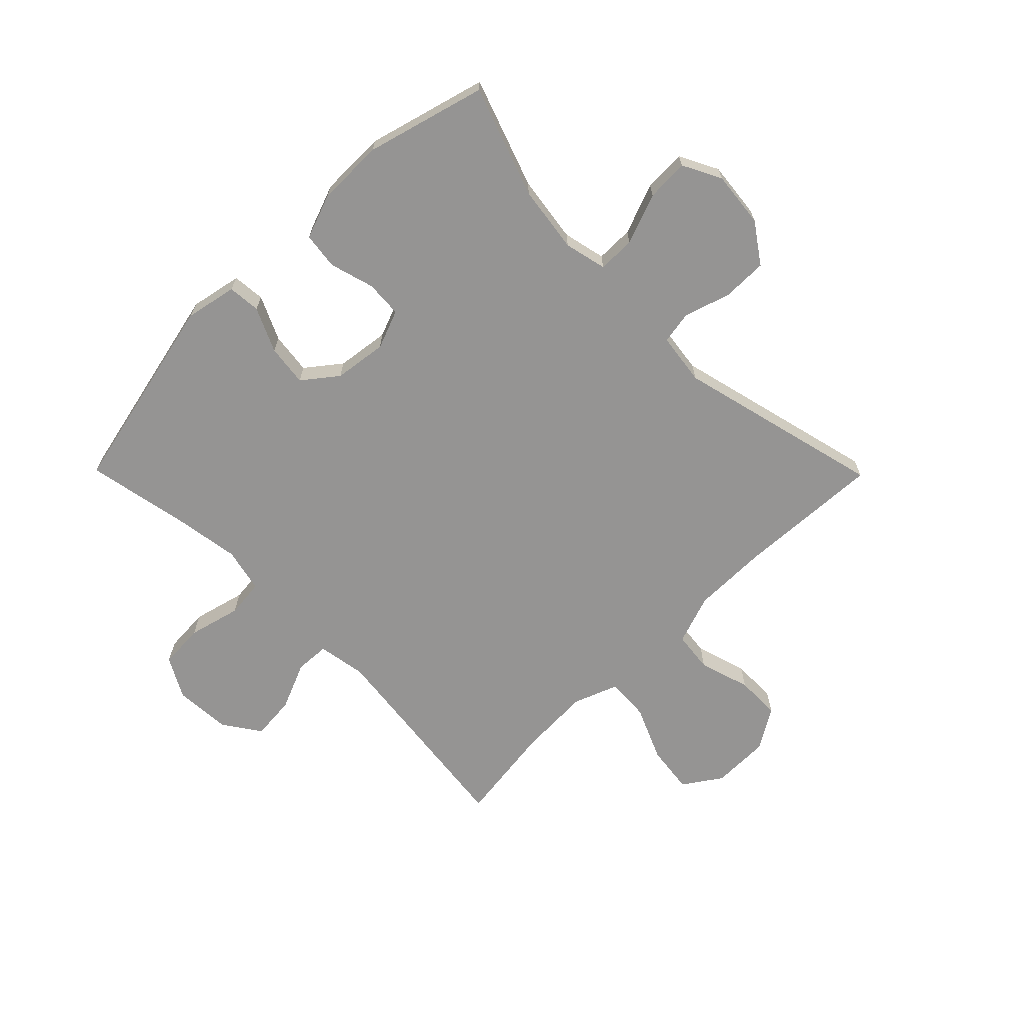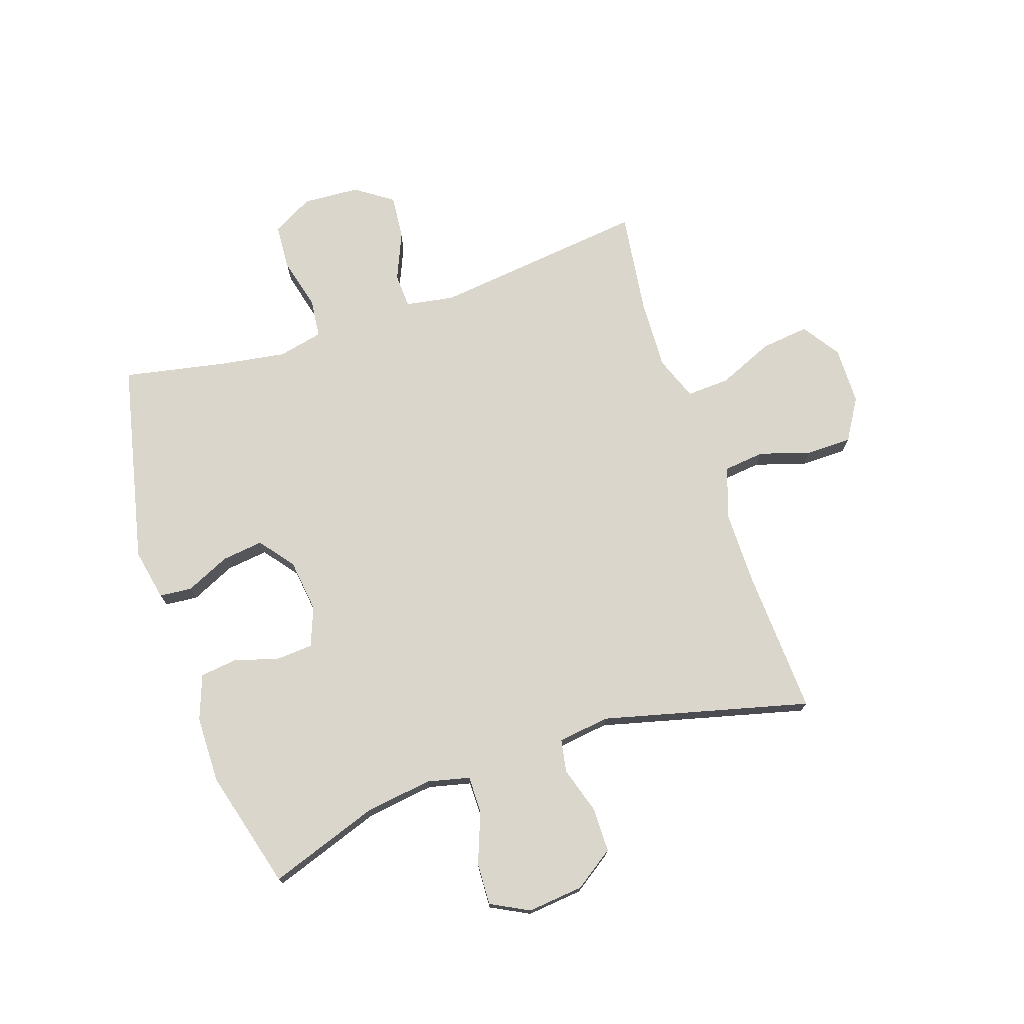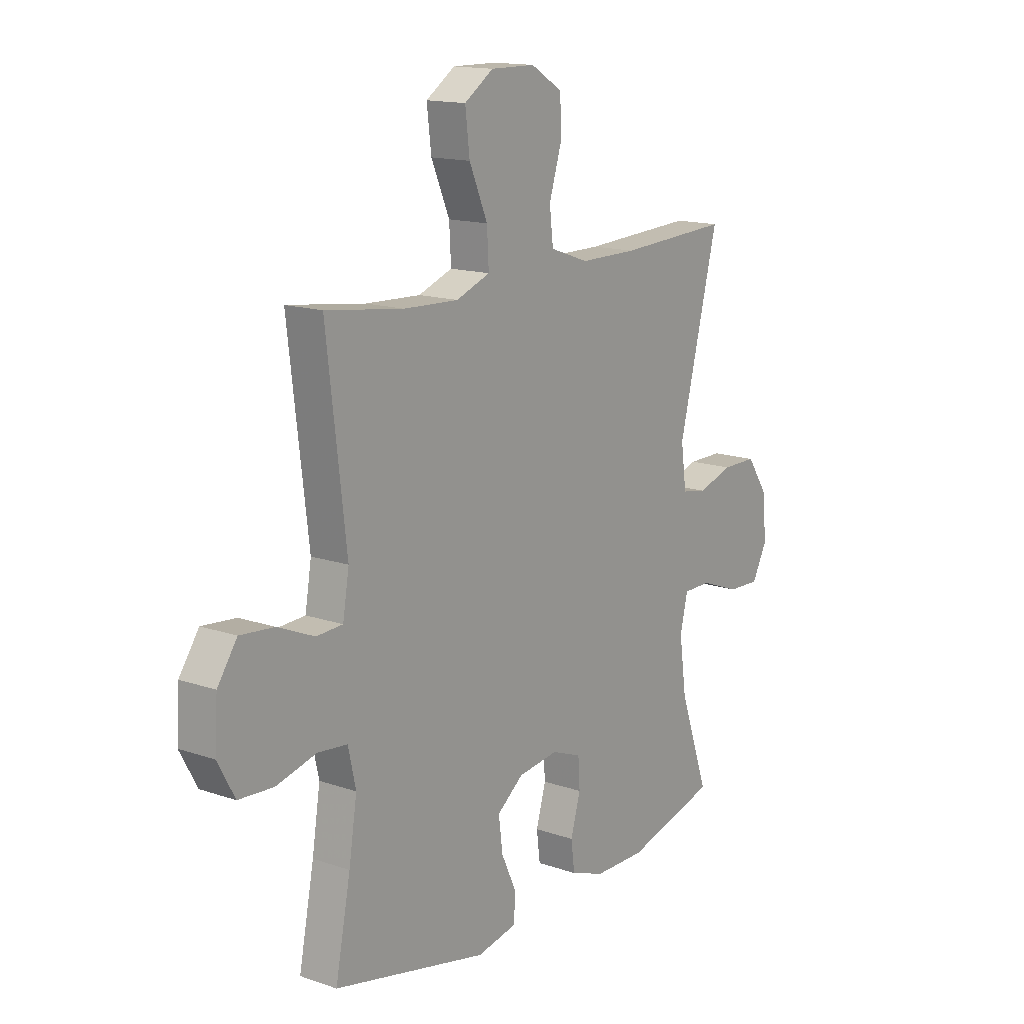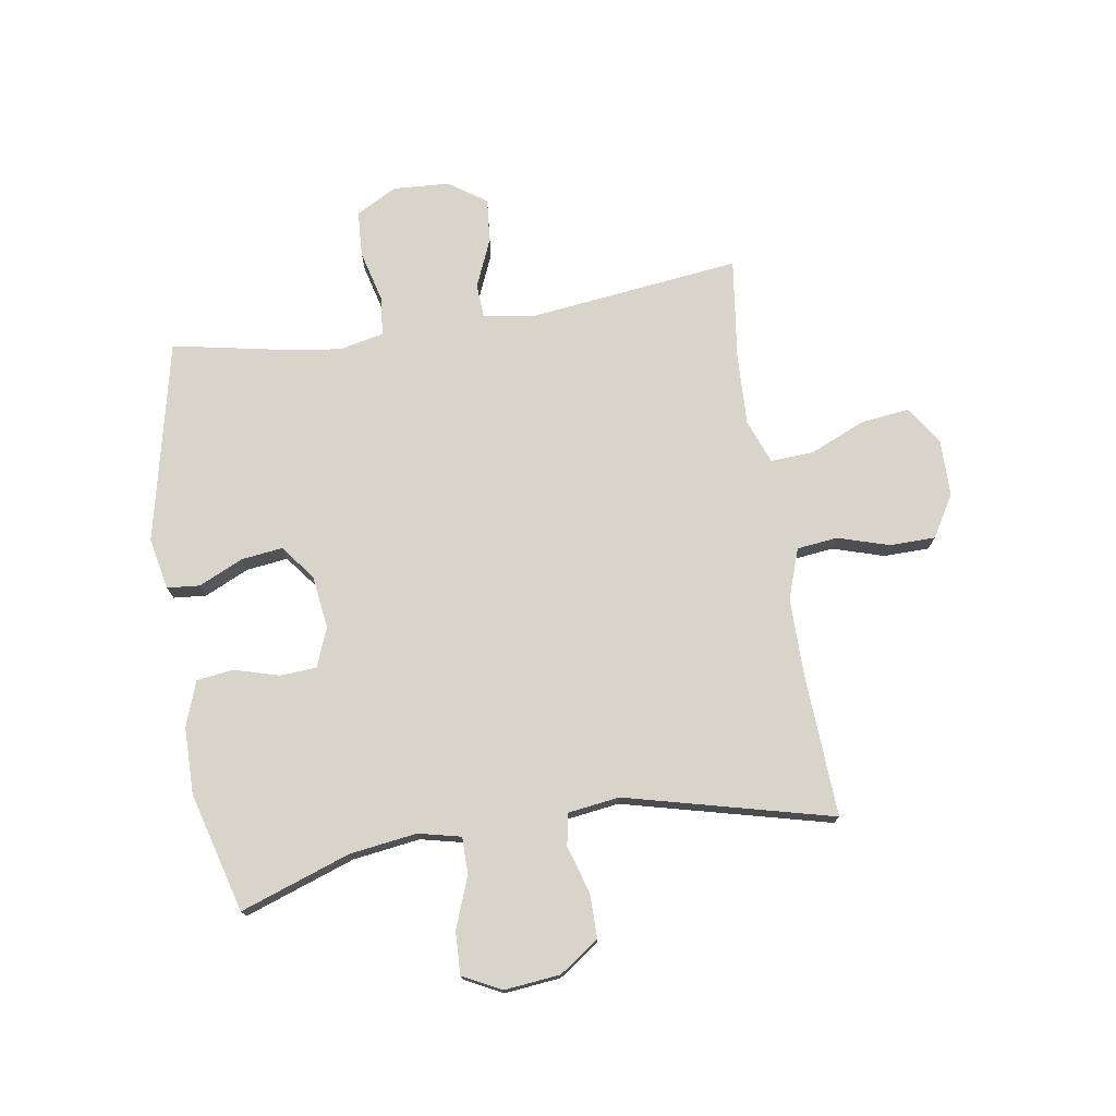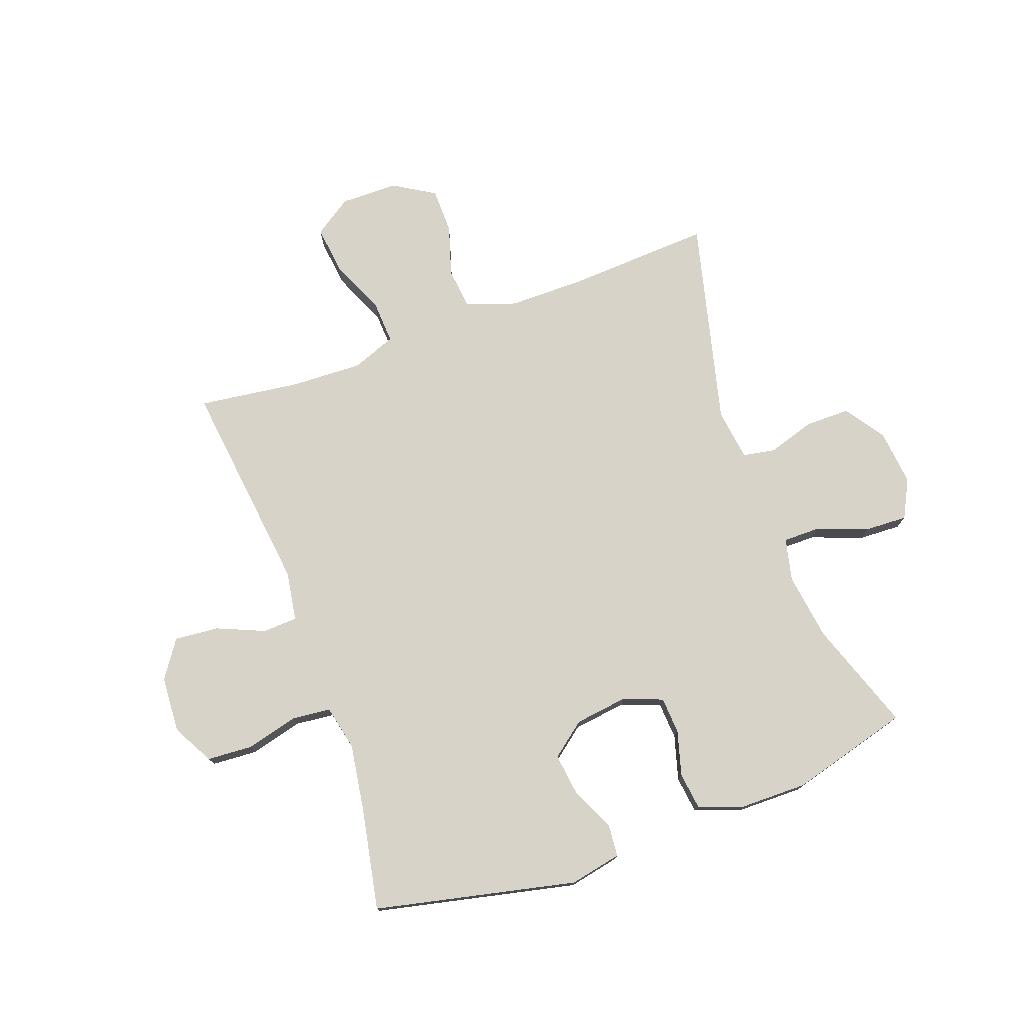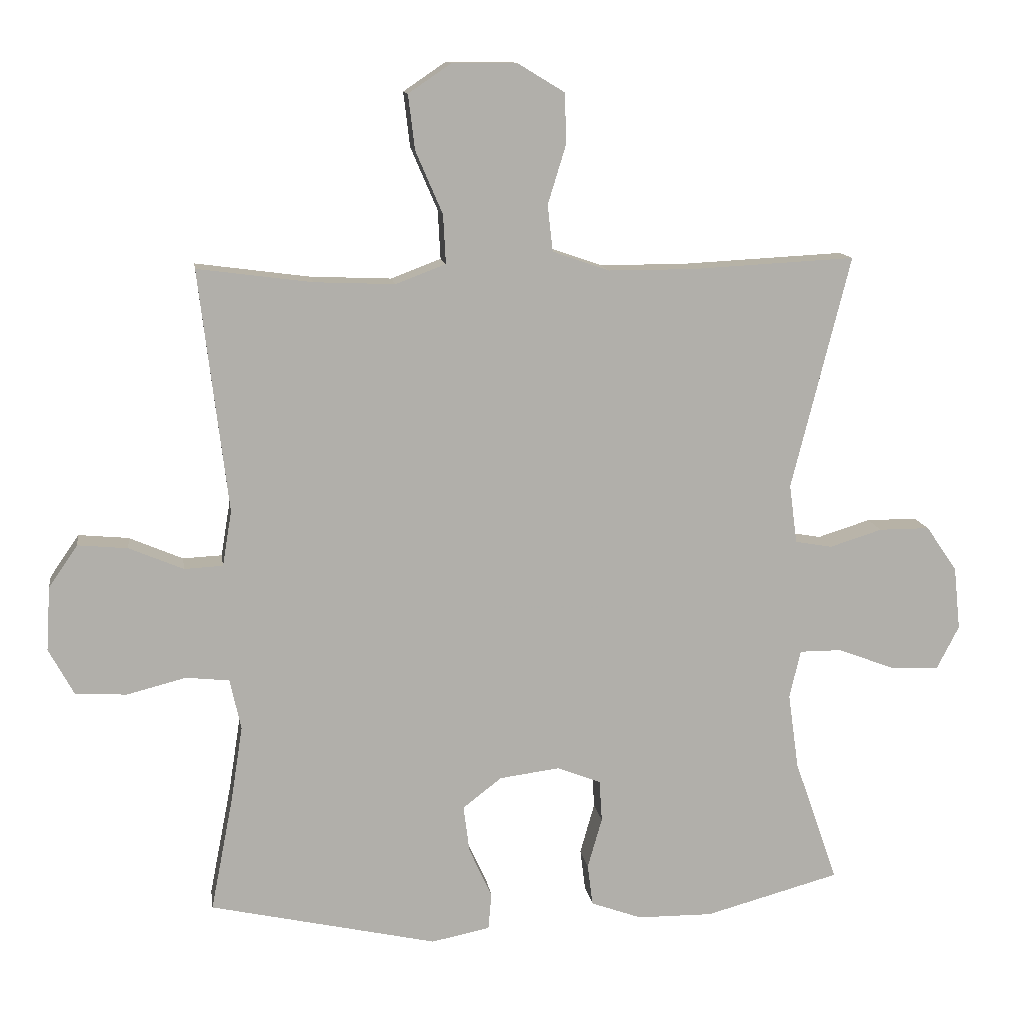
<metadata>
{"format":"obj","ext":"obj","renderer":"f3d","projection":"perspective","resolution":1024,"background":"white","views":[{"elev":-67.1,"azim":-135.4,"up":"+Y"},{"elev":74.1,"azim":-108.4,"up":"+Y"},{"elev":14.9,"azim":126.4,"up":"+Z"},{"elev":74.8,"azim":-99.0,"up":"+Y"},{"elev":75.9,"azim":160.0,"up":"+Y"},{"elev":12.3,"azim":171.8,"up":"+Z"}]}
</metadata>
<code>
v 0.5 0.07 0.5
v 0.456 0.07 0.132
v 0.47 0.07 0.048
v 0.529 0.07 0.045
v 0.611 0.07 0.08
v 0.687 0.07 0.087
v 0.731 0.07 0.023
v 0.737 0.07 -0.074
v 0.699 0.07 -0.144
v 0.621 0.07 -0.149
v 0.531 0.07 -0.126
v 0.465 0.07 -0.133
v 0.448 0.07 -0.21
v 0.466 0.07 -0.326
v 0.5 0.07 -0.5
v 0.154 0.07 -0.577
v 0.065 0.07 -0.559
v 0.06 0.07 -0.503
v 0.095 0.07 -0.427
v 0.104 0.07 -0.356
v 0.045 0.07 -0.31
v -0.046 0.07 -0.298
v -0.113 0.07 -0.324
v -0.117 0.07 -0.387
v -0.095 0.07 -0.464
v -0.103 0.07 -0.527
v -0.18 0.07 -0.555
v -0.295 0.07 -0.556
v -0.5 0.07 -0.5
v -0.434 0.07 -0.311
v -0.418 0.07 -0.196
v -0.435 0.07 -0.123
v -0.499 0.07 -0.123
v -0.586 0.07 -0.156
v -0.659 0.07 -0.159
v -0.693 0.07 -0.093
v -0.683 0.07 0.003
v -0.636 0.07 0.071
v -0.559 0.07 0.071
v -0.479 0.07 0.046
v -0.423 0.07 0.056
v -0.411 0.07 0.145
v -0.5 0.07 0.5
v -0.25 0.07 0.487
v -0.121 0.07 0.487
v -0.035 0.07 0.517
v -0.027 0.07 0.587
v -0.054 0.07 0.675
v -0.053 0.07 0.753
v 0.018 0.07 0.796
v 0.117 0.07 0.797
v 0.182 0.07 0.753
v 0.172 0.07 0.67
v 0.131 0.07 0.575
v 0.127 0.07 0.501
v 0.203 0.07 0.472
v 0.326 0.07 0.477
v 0.5 0 0.5
v 0.456 0 0.132
v 0.47 0 0.048
v 0.529 0 0.045
v 0.611 0 0.08
v 0.687 0 0.087
v 0.731 0 0.023
v 0.737 0 -0.074
v 0.699 0 -0.144
v 0.621 0 -0.149
v 0.531 0 -0.126
v 0.465 0 -0.133
v 0.448 0 -0.21
v 0.466 0 -0.326
v 0.5 0 -0.5
v 0.154 0 -0.577
v 0.065 0 -0.559
v 0.06 0 -0.503
v 0.095 0 -0.427
v 0.104 0 -0.356
v 0.045 0 -0.31
v -0.046 0 -0.298
v -0.113 0 -0.324
v -0.117 0 -0.387
v -0.095 0 -0.464
v -0.103 0 -0.527
v -0.18 0 -0.555
v -0.295 0 -0.556
v -0.5 0 -0.5
v -0.434 0 -0.311
v -0.418 0 -0.196
v -0.435 0 -0.123
v -0.499 0 -0.123
v -0.586 0 -0.156
v -0.659 0 -0.159
v -0.693 0 -0.093
v -0.683 0 0.003
v -0.636 0 0.071
v -0.559 0 0.071
v -0.479 0 0.046
v -0.423 0 0.056
v -0.411 0 0.145
v -0.5 0 0.5
v -0.25 0 0.487
v -0.121 0 0.487
v -0.035 0 0.517
v -0.027 0 0.587
v -0.054 0 0.675
v -0.053 0 0.753
v 0.018 0 0.796
v 0.117 0 0.797
v 0.182 0 0.753
v 0.172 0 0.67
v 0.131 0 0.575
v 0.127 0 0.501
v 0.203 0 0.472
v 0.326 0 0.477
f 52 53 54
f 51 52 54
f 50 51 54
f 49 50 54
f 48 49 54
f 47 48 54
f 46 47 54 55
f 45 46 55 56
f 42 43 44
f 44 45 56
f 42 44 56
f 41 42 56
f 38 39 40
f 37 38 40
f 36 37 40
f 35 36 40
f 34 35 40
f 33 34 40
f 32 33 40 41
f 41 56 57
f 32 41 57
f 31 32 57
f 28 29 30
f 27 28 30
f 26 27 30
f 25 26 30
f 24 25 30
f 23 24 30 31
f 17 18 19
f 16 17 19
f 15 16 19
f 14 15 19
f 13 14 19 20
f 12 13 20 21
f 9 10 11
f 8 9 11
f 7 8 11
f 6 7 11
f 5 6 11
f 4 5 11
f 3 4 11 12
f 12 21 22
f 3 12 22
f 2 3 22
f 23 31 57
f 22 23 57
f 2 22 57
f 1 2 57
f 111 110 109
f 111 109 108
f 111 108 107
f 111 107 106
f 111 106 105
f 111 105 104
f 112 111 104 103
f 113 112 103 102
f 101 100 99
f 113 102 101
f 113 101 99
f 113 99 98
f 97 96 95
f 97 95 94
f 97 94 93
f 97 93 92
f 97 92 91
f 97 91 90
f 98 97 90 89
f 114 113 98
f 114 98 89
f 114 89 88
f 87 86 85
f 87 85 84
f 87 84 83
f 87 83 82
f 87 82 81
f 88 87 81 80
f 76 75 74
f 76 74 73
f 76 73 72
f 76 72 71
f 77 76 71 70
f 78 77 70 69
f 68 67 66
f 68 66 65
f 68 65 64
f 68 64 63
f 68 63 62
f 68 62 61
f 69 68 61 60
f 79 78 69
f 79 69 60
f 79 60 59
f 114 88 80
f 114 80 79
f 114 79 59
f 114 59 58
f 1 58 59 2
f 2 59 60 3
f 3 60 61 4
f 4 61 62 5
f 5 62 63 6
f 6 63 64 7
f 7 64 65 8
f 8 65 66 9
f 9 66 67 10
f 10 67 68 11
f 11 68 69 12
f 12 69 70 13
f 13 70 71 14
f 14 71 72 15
f 15 72 73 16
f 16 73 74 17
f 17 74 75 18
f 18 75 76 19
f 19 76 77 20
f 20 77 78 21
f 21 78 79 22
f 22 79 80 23
f 23 80 81 24
f 24 81 82 25
f 25 82 83 26
f 26 83 84 27
f 27 84 85 28
f 28 85 86 29
f 29 86 87 30
f 30 87 88 31
f 31 88 89 32
f 32 89 90 33
f 33 90 91 34
f 34 91 92 35
f 35 92 93 36
f 36 93 94 37
f 37 94 95 38
f 38 95 96 39
f 39 96 97 40
f 40 97 98 41
f 41 98 99 42
f 42 99 100 43
f 43 100 101 44
f 44 101 102 45
f 45 102 103 46
f 46 103 104 47
f 47 104 105 48
f 48 105 106 49
f 49 106 107 50
f 50 107 108 51
f 51 108 109 52
f 52 109 110 53
f 53 110 111 54
f 54 111 112 55
f 55 112 113 56
f 56 113 114 57
f 57 114 58 1

</code>
